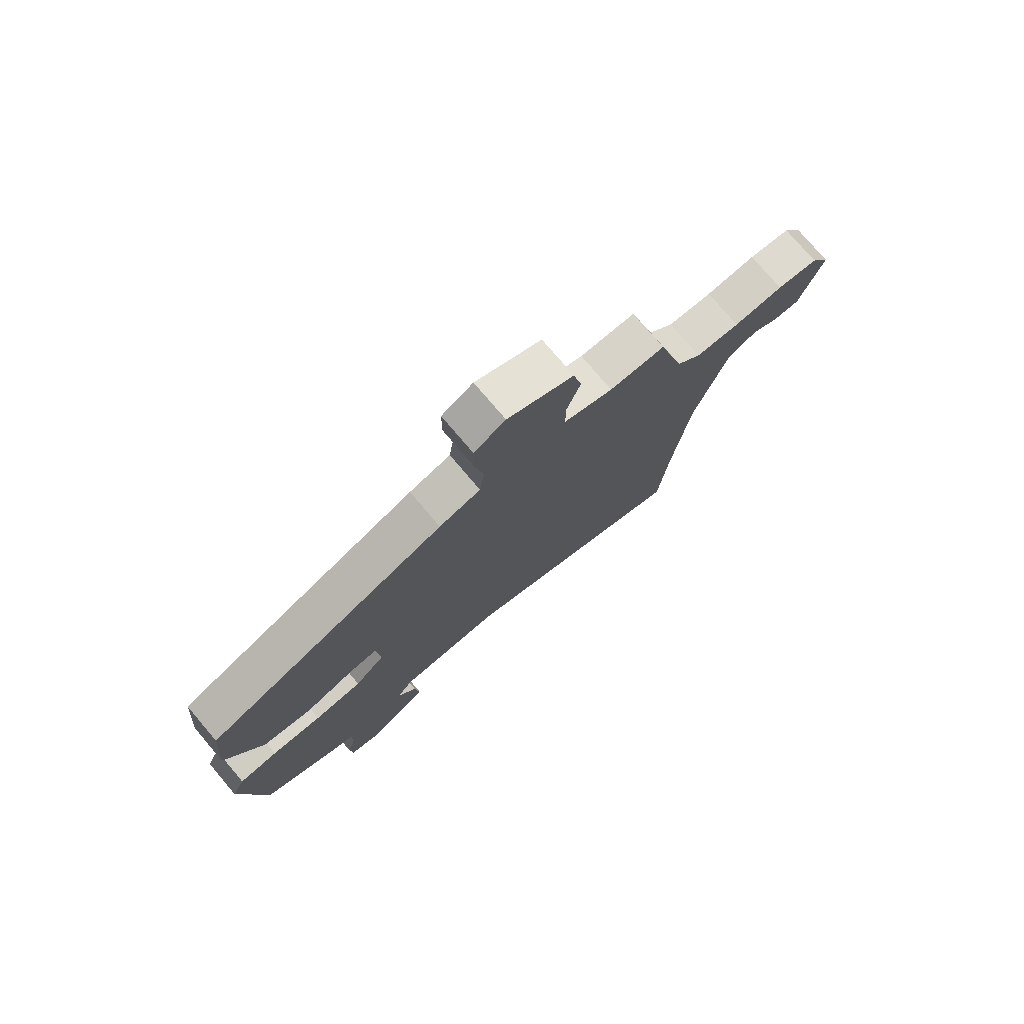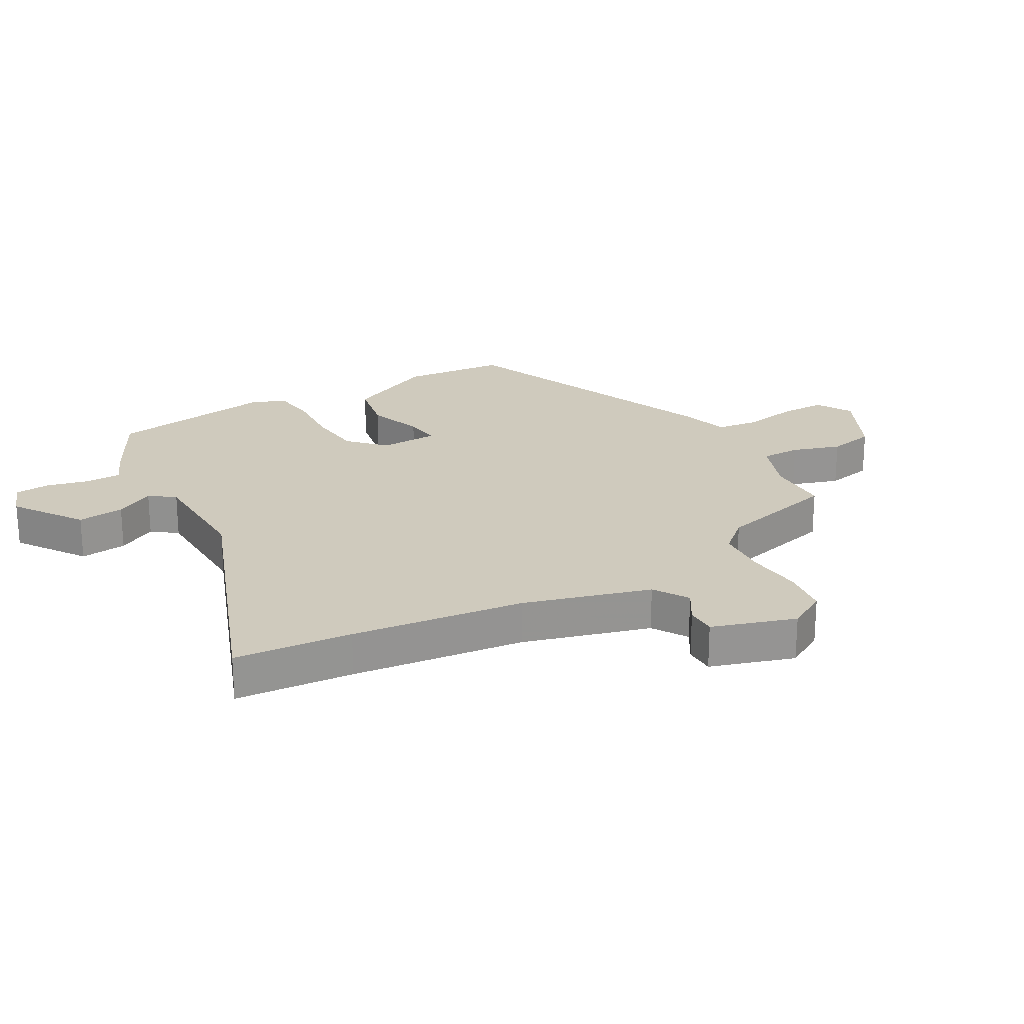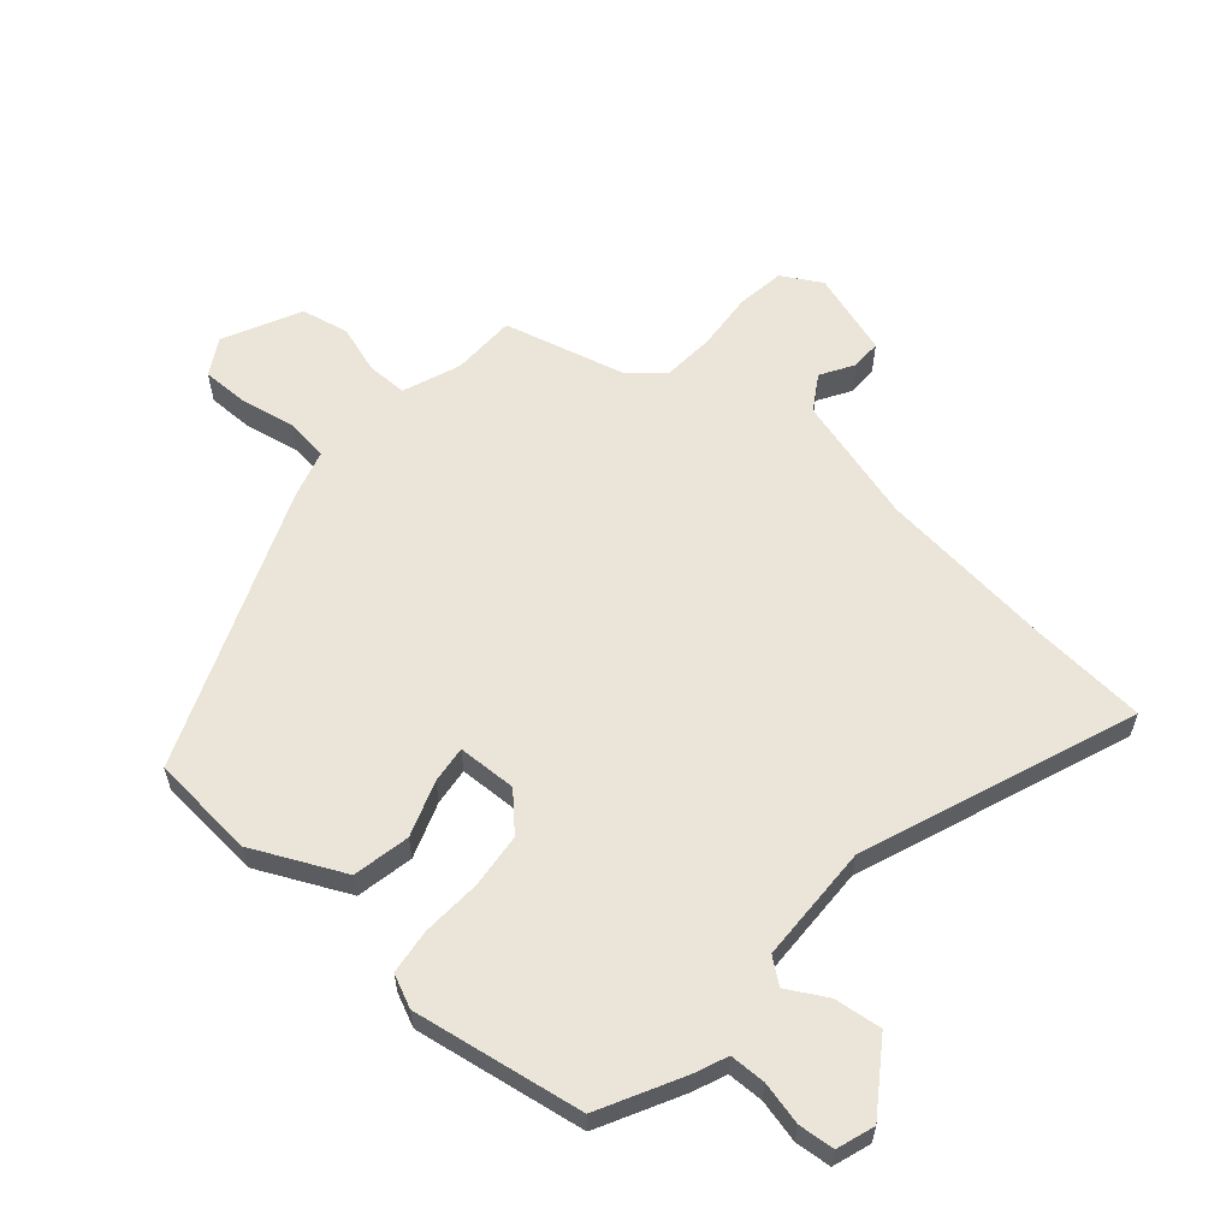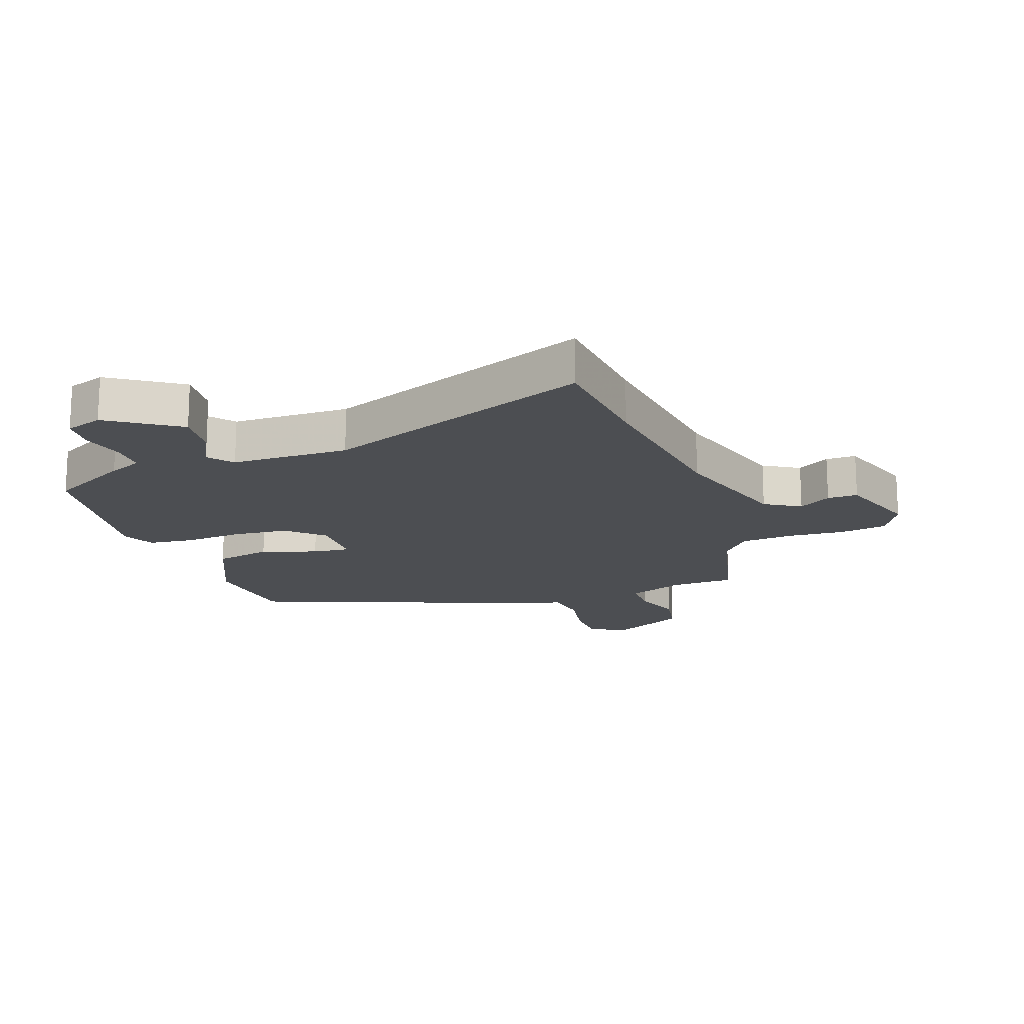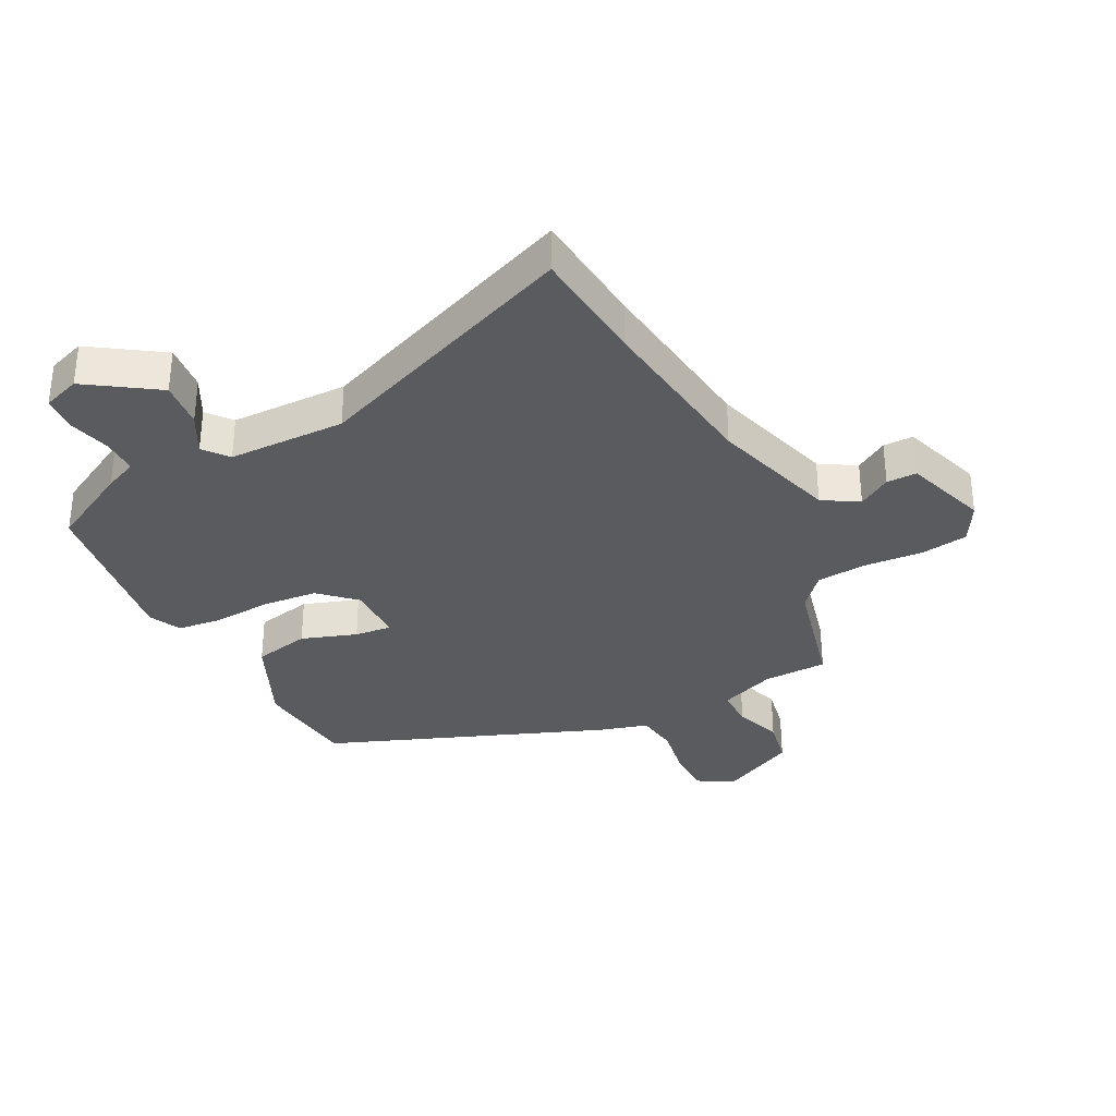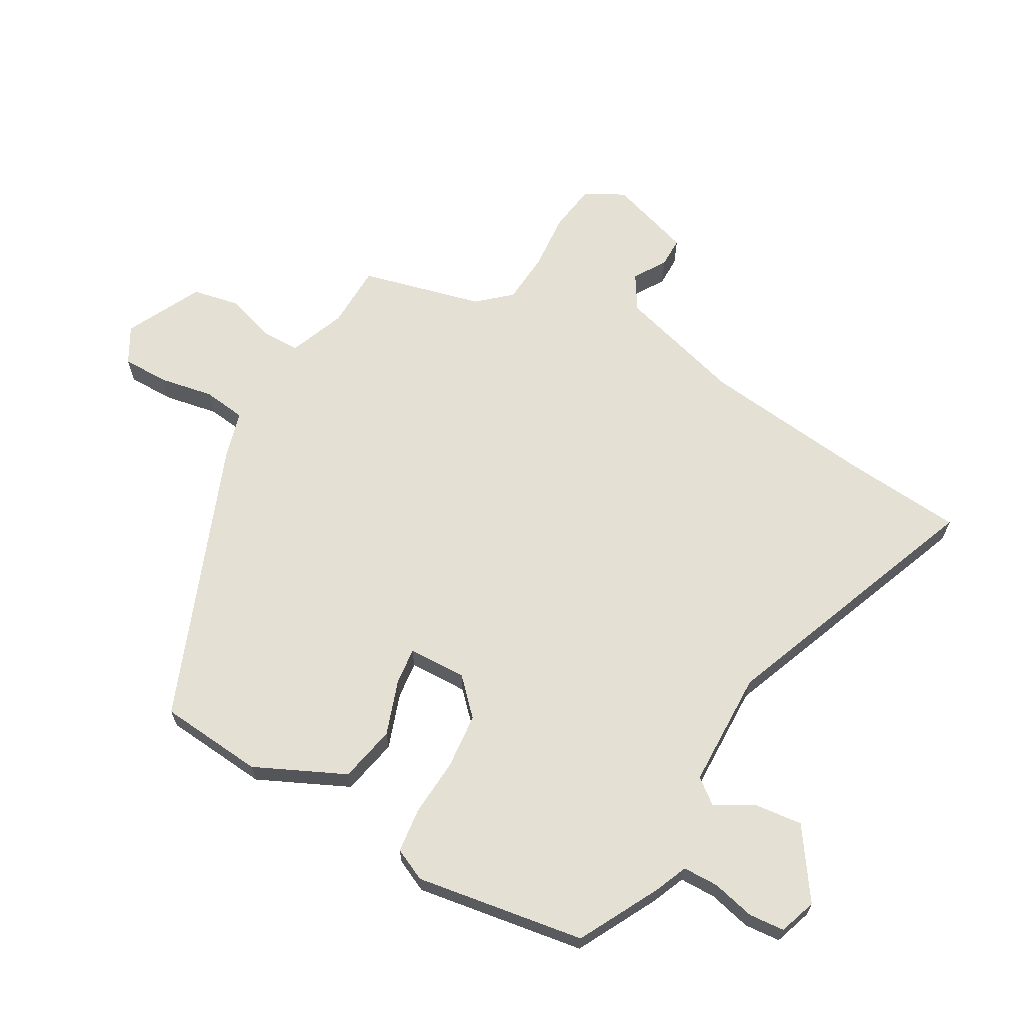
<metadata>
{"format":"obj","ext":"obj","renderer":"f3d","projection":"perspective","resolution":1024,"background":"white","views":[{"elev":76.9,"azim":139.6,"up":"+Z"},{"elev":23.0,"azim":-119.7,"up":"+Y"},{"elev":59.5,"azim":130.8,"up":"+Y"},{"elev":-16.7,"azim":-159.7,"up":"+Y"},{"elev":-33.2,"azim":-152.2,"up":"+Y"},{"elev":65.4,"azim":119.8,"up":"+Y"}]}
</metadata>
<code>
v 0.501 0.07 0.325
v 0.516 0.07 0.152
v 0.446 0.07 0.003
v 0.352 0.07 -0.016
v 0.261 0.07 0.016
v 0.2 0.07 0.023
v 0.197 0.07 -0.074
v 0.254 0.07 -0.129
v 0.345 0.07 -0.138
v 0.442 0.07 -0.132
v 0.516 0.07 -0.141
v 0.541 0.07 -0.195
v 0.496 0.07 -0.475
v 0.362 0.07 -0.545
v 0.307 0.07 -0.568
v 0.306 0.07 -0.627
v 0.323 0.07 -0.698
v 0.318 0.07 -0.757
v 0.256 0.07 -0.778
v 0.142 0.07 -0.7
v 0.151 0.07 -0.622
v 0.187 0.07 -0.557
v 0.155 0.07 -0.516
v -0.039 0.07 -0.511
v -0.485 0.07 -0.681
v -0.501 0.07 -0.486
v -0.534 0.07 -0.2
v -0.594 0.07 0.01
v -0.652 0.07 0.046
v -0.706 0.07 0.013
v -0.756 0.07 0.013
v -0.8 0.07 0.151
v -0.763 0.07 0.216
v -0.684 0.07 0.227
v -0.589 0.07 0.219
v -0.504 0.07 0.225
v -0.456 0.07 0.279
v -0.405 0.07 0.48
v -0.299 0.07 0.482
v -0.205 0.07 0.518
v -0.205 0.07 0.584
v -0.231 0.07 0.664
v -0.215 0.07 0.742
v -0.089 0.07 0.804
v -0.029 0.07 0.77
v -0.029 0.07 0.693
v -0.046 0.07 0.603
v -0.037 0.07 0.532
v 0.042 0.07 0.509
v 0.501 0 0.325
v 0.516 0 0.152
v 0.446 0 0.003
v 0.352 0 -0.016
v 0.261 0 0.016
v 0.2 0 0.023
v 0.197 0 -0.074
v 0.254 0 -0.129
v 0.345 0 -0.138
v 0.442 0 -0.132
v 0.516 0 -0.141
v 0.541 0 -0.195
v 0.496 0 -0.475
v 0.362 0 -0.545
v 0.307 0 -0.568
v 0.306 0 -0.627
v 0.323 0 -0.698
v 0.318 0 -0.757
v 0.256 0 -0.778
v 0.142 0 -0.7
v 0.151 0 -0.622
v 0.187 0 -0.557
v 0.155 0 -0.516
v -0.039 0 -0.511
v -0.485 0 -0.681
v -0.501 0 -0.486
v -0.534 0 -0.2
v -0.594 0 0.01
v -0.652 0 0.046
v -0.706 0 0.013
v -0.756 0 0.013
v -0.8 0 0.151
v -0.763 0 0.216
v -0.684 0 0.227
v -0.589 0 0.219
v -0.504 0 0.225
v -0.456 0 0.279
v -0.405 0 0.48
v -0.299 0 0.482
v -0.205 0 0.518
v -0.205 0 0.584
v -0.231 0 0.664
v -0.215 0 0.742
v -0.089 0 0.804
v -0.029 0 0.77
v -0.029 0 0.693
v -0.046 0 0.603
v -0.037 0 0.532
v 0.042 0 0.509
f 48 49 1 2
f 44 45 46 47
f 44 47 48
f 41 42 43 44
f 40 41 44 48
f 39 40 48 2
f 37 38 39 2
f 32 33 34 35
f 32 35 36
f 29 30 31 32
f 28 29 32 36
f 27 28 36 37
f 24 25 26
f 23 24 26 27
f 19 20 21 22
f 17 18 19 22
f 16 17 22 23
f 15 16 23
f 9 10 11 12
f 8 9 12 13
f 7 8 13 14
f 2 3 4 5
f 2 5 6
f 37 2 6
f 27 37 6 7
f 15 23 27
f 7 14 15 27
f 51 50 98 97
f 96 95 94 93
f 97 96 93
f 93 92 91 90
f 97 93 90 89
f 51 97 89 88
f 51 88 87 86
f 84 83 82 81
f 85 84 81
f 81 80 79 78
f 85 81 78 77
f 86 85 77 76
f 75 74 73
f 76 75 73 72
f 71 70 69 68
f 71 68 67 66
f 72 71 66 65
f 72 65 64
f 61 60 59 58
f 62 61 58 57
f 63 62 57 56
f 54 53 52 51
f 55 54 51
f 55 51 86
f 56 55 86 76
f 76 72 64
f 76 64 63 56
f 1 50 51 2
f 2 51 52 3
f 3 52 53 4
f 4 53 54 5
f 5 54 55 6
f 6 55 56 7
f 7 56 57 8
f 8 57 58 9
f 9 58 59 10
f 10 59 60 11
f 11 60 61 12
f 12 61 62 13
f 13 62 63 14
f 14 63 64 15
f 15 64 65 16
f 16 65 66 17
f 17 66 67 18
f 18 67 68 19
f 19 68 69 20
f 20 69 70 21
f 21 70 71 22
f 22 71 72 23
f 23 72 73 24
f 24 73 74 25
f 25 74 75 26
f 26 75 76 27
f 27 76 77 28
f 28 77 78 29
f 29 78 79 30
f 30 79 80 31
f 31 80 81 32
f 32 81 82 33
f 33 82 83 34
f 34 83 84 35
f 35 84 85 36
f 36 85 86 37
f 37 86 87 38
f 38 87 88 39
f 39 88 89 40
f 40 89 90 41
f 41 90 91 42
f 42 91 92 43
f 43 92 93 44
f 44 93 94 45
f 45 94 95 46
f 46 95 96 47
f 47 96 97 48
f 48 97 98 49
f 49 98 50 1

</code>
